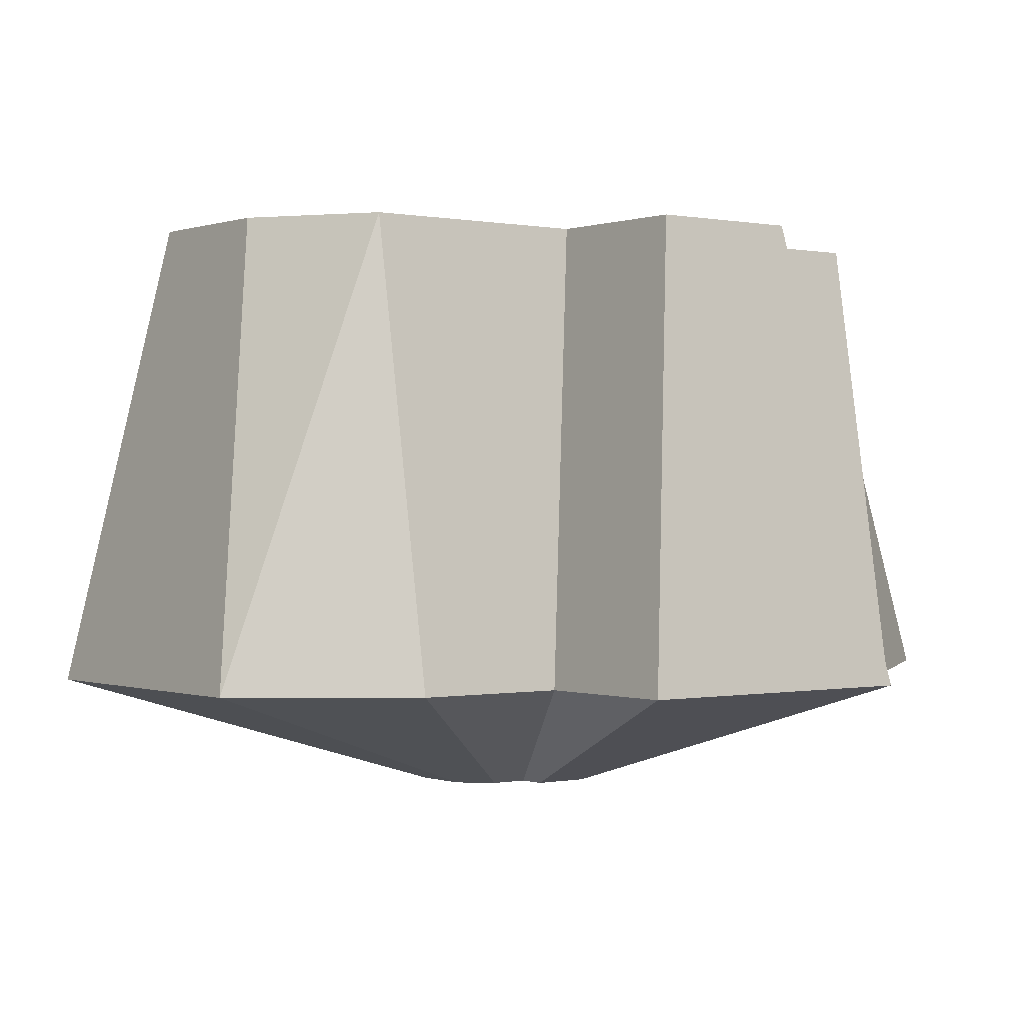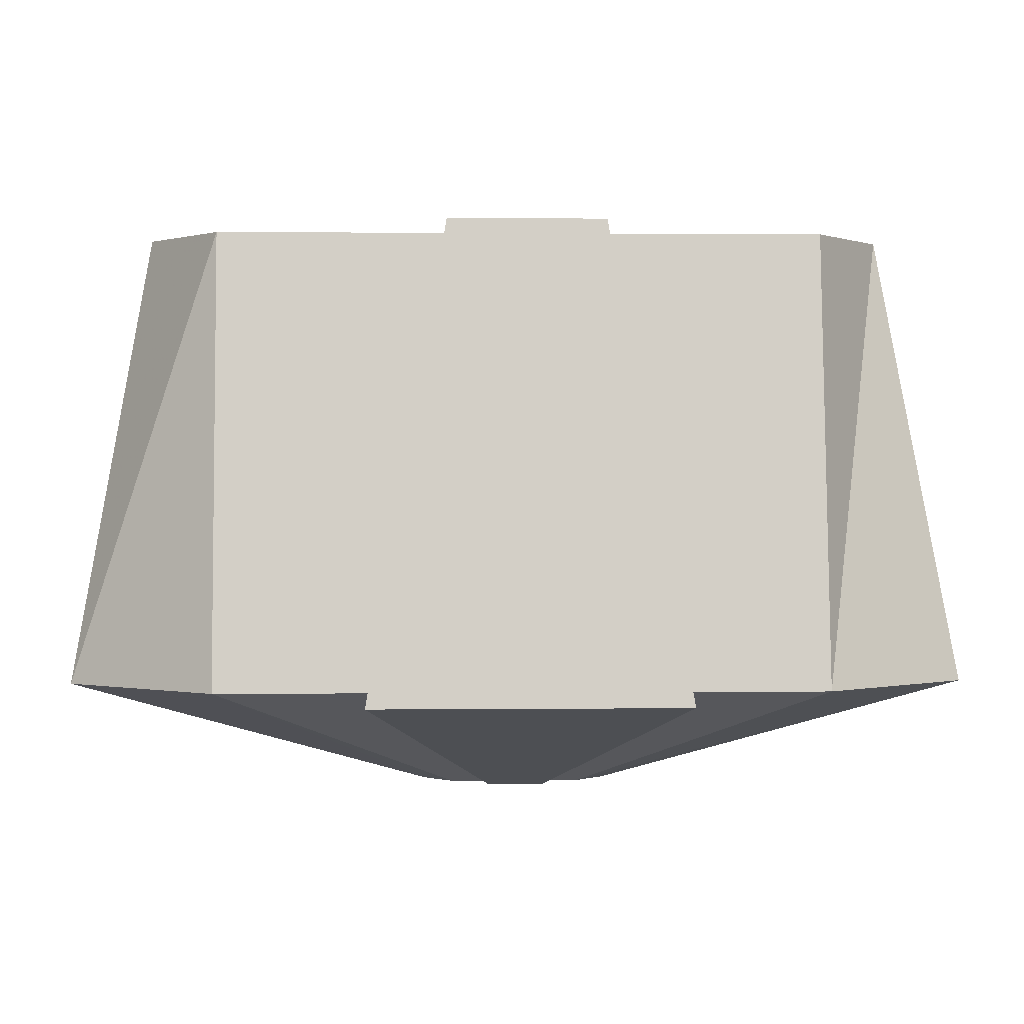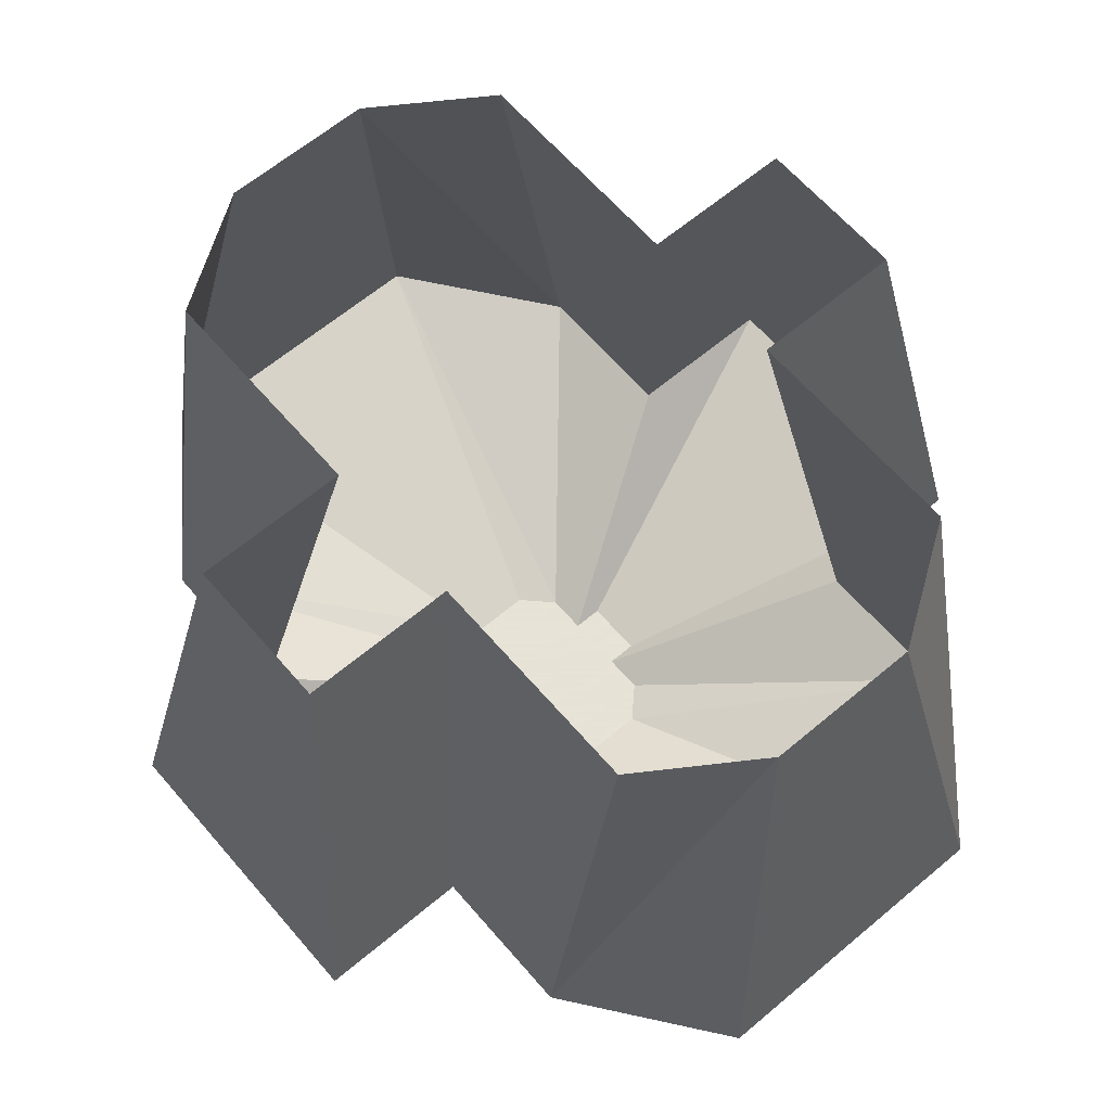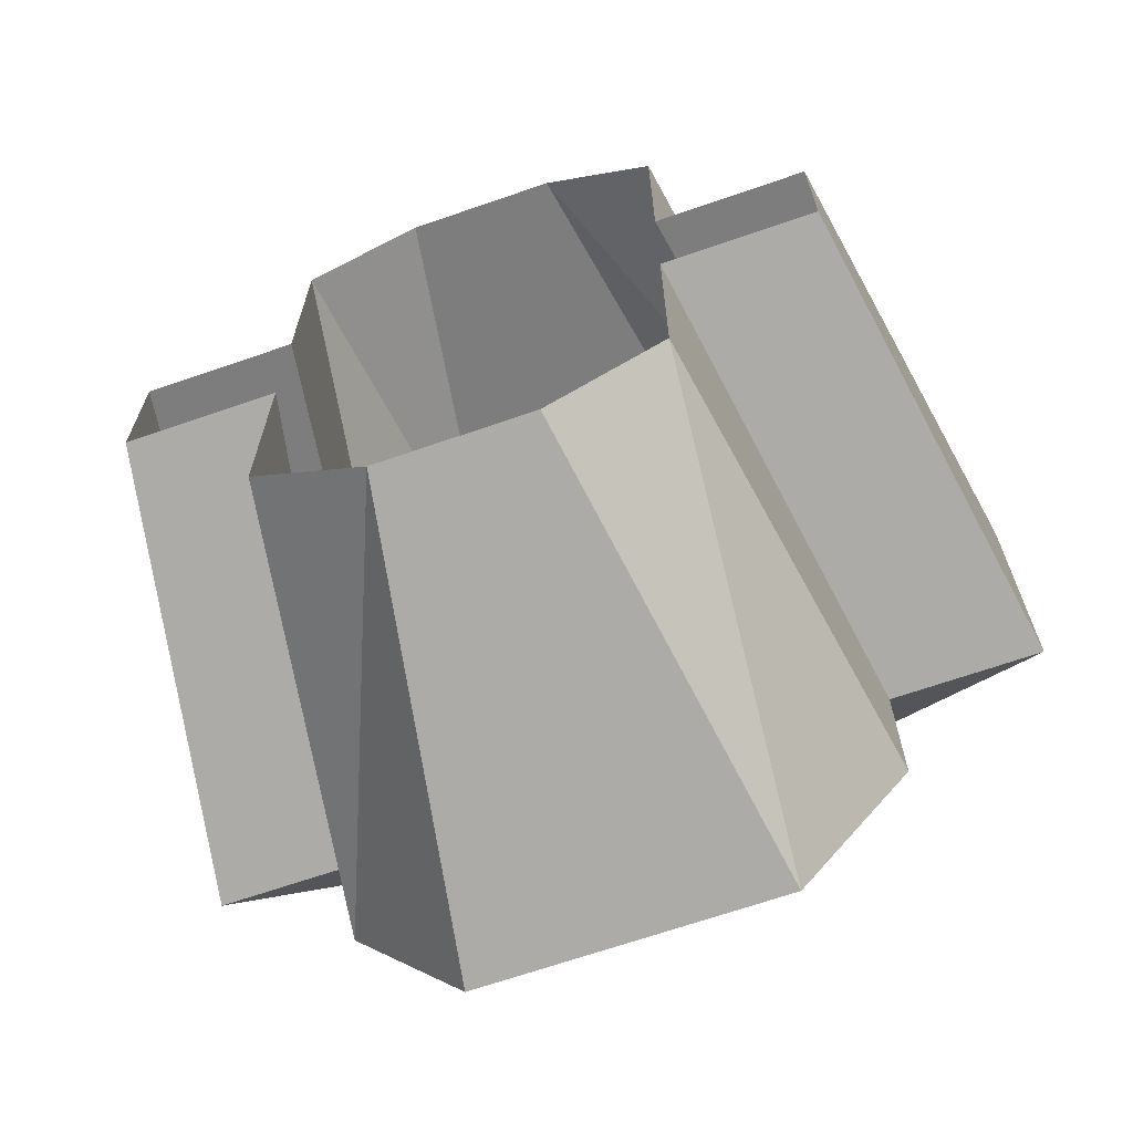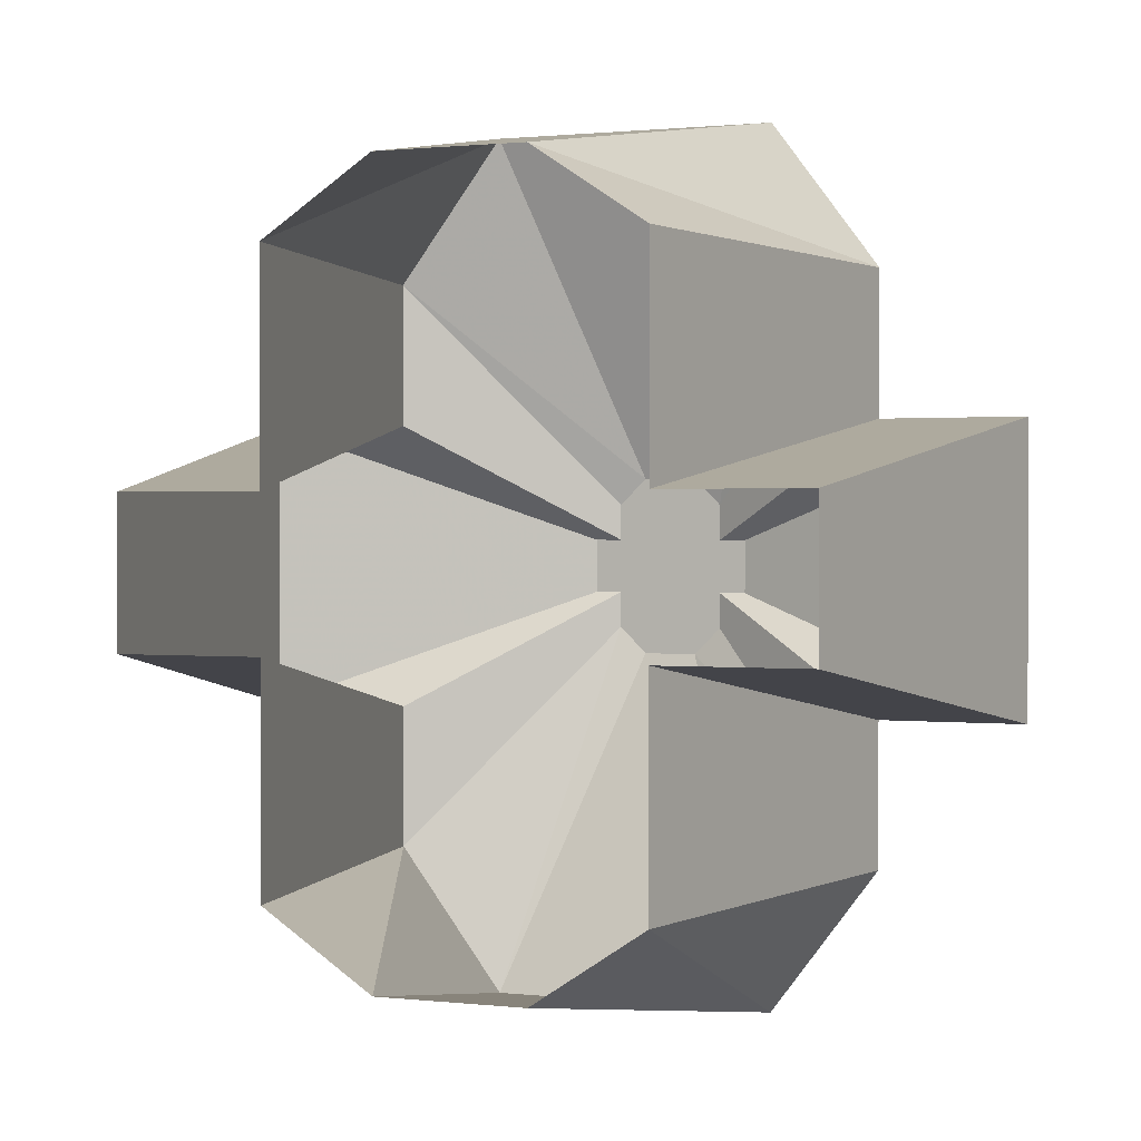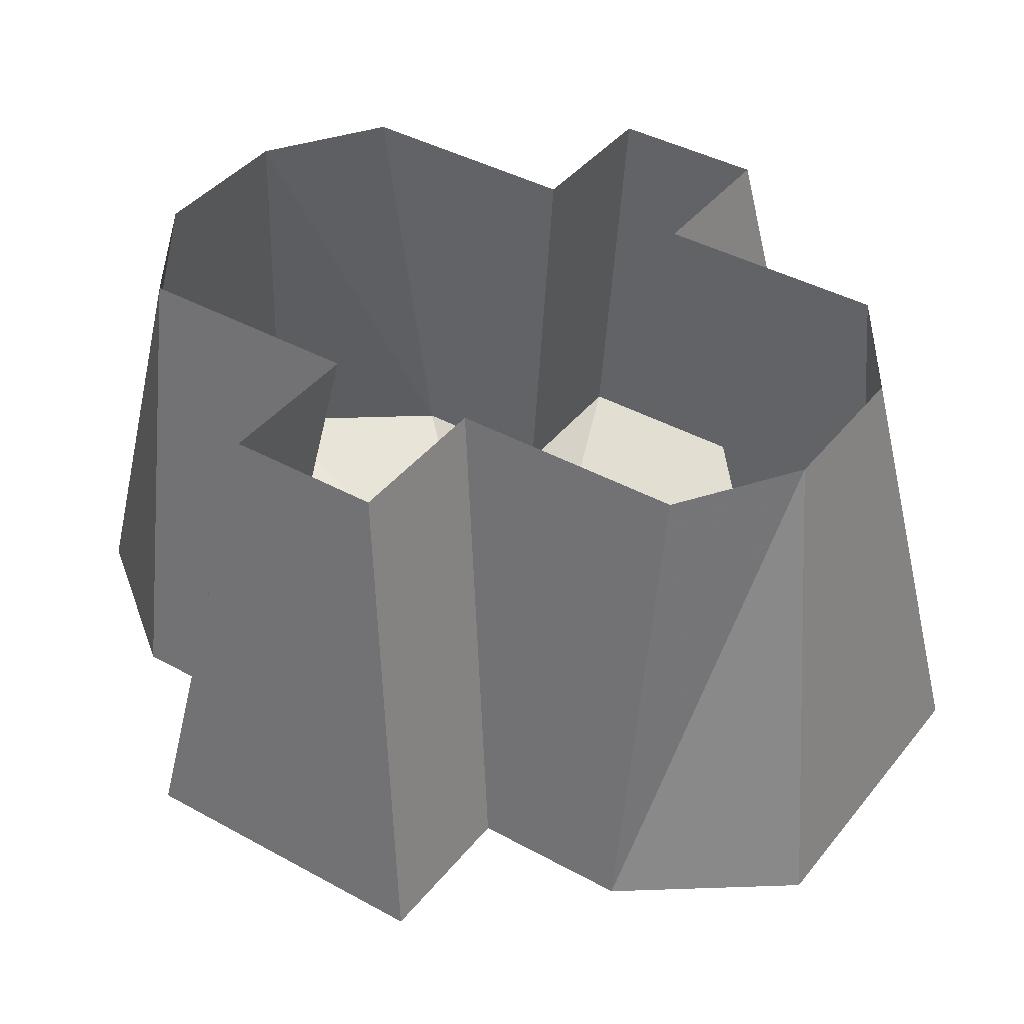
<metadata>
{"format":"obj","ext":"obj","renderer":"f3d","projection":"perspective","resolution":1024,"background":"white","views":[{"elev":0.1,"azim":-127.4,"up":"+Y"},{"elev":1.3,"azim":87.6,"up":"+Y"},{"elev":62.8,"azim":139.5,"up":"+Y"},{"elev":-67.8,"azim":-160.9,"up":"+Z"},{"elev":1.0,"azim":-157.7,"up":"+Z"},{"elev":40.1,"azim":124.4,"up":"+Y"}]}
</metadata>
<code>
v -36 0 8
v -36 0 -8
v -44 -48 -16
v -44 -48 16
v -20 0 -8
v -28 -48 -16
v -20 0 -32
v -28 -48 -32
v -8 0 -40
v -16 -48 -48
v 8 0 -40
v 16 -48 -48
v 20 0 -32
v 28 -48 -32
v 20 0 -8
v 28 -48 -16
v 36 0 -8
v 44 -48 -16
v 36 0 8
v 44 -48 16
v 20 0 8
v 28 -48 16
v 20 0 32
v 28 -48 32
v 8 0 40
v 16 -48 48
v -8 0 40
v -16 -48 48
v -20 0 32
v -28 -48 32
v -20 0 8
v -28 -48 16
v -6 -60 7
v -3 -60 10
v -6 -60 3
v -9 -60 3
v -9 -60 -3
v -6 -60 -3
v -6 -60 -7
v -3 -60 -10
v 3 -60 -10
v 6 -60 -7
v 6 -60 -3
v 9 -60 -3
v 9 -60 3
v 6 -60 3
v 6 -60 7
v 3 -60 10
f 1 2 3 4
f 2 5 6 3
f 5 7 8 6
f 7 9 10 8
f 9 11 12 10
f 11 13 14 12
f 13 15 16 14
f 15 17 18 16
f 17 19 20 18
f 19 21 22 20
f 21 23 24 22
f 23 25 26 24
f 25 27 28 26
f 27 29 30 28
f 29 31 32 30
f 31 1 4 32
f 28 30 33 34
f 30 32 35 33
f 32 4 36 35
f 4 3 37 36
f 3 6 38 37
f 6 8 39 38
f 8 10 40 39
f 10 12 41 40
f 12 14 42 41
f 14 16 43 42
f 16 18 44 43
f 18 20 45 44
f 20 22 46 45
f 22 24 47 46
f 24 26 48 47
f 26 28 34 48
f 34 33 47 48
f 33 35 46 47
f 39 40 41 42
f 38 39 42 43
f 36 37 38 35
f 46 43 44 45
f 35 38 43 46

</code>
